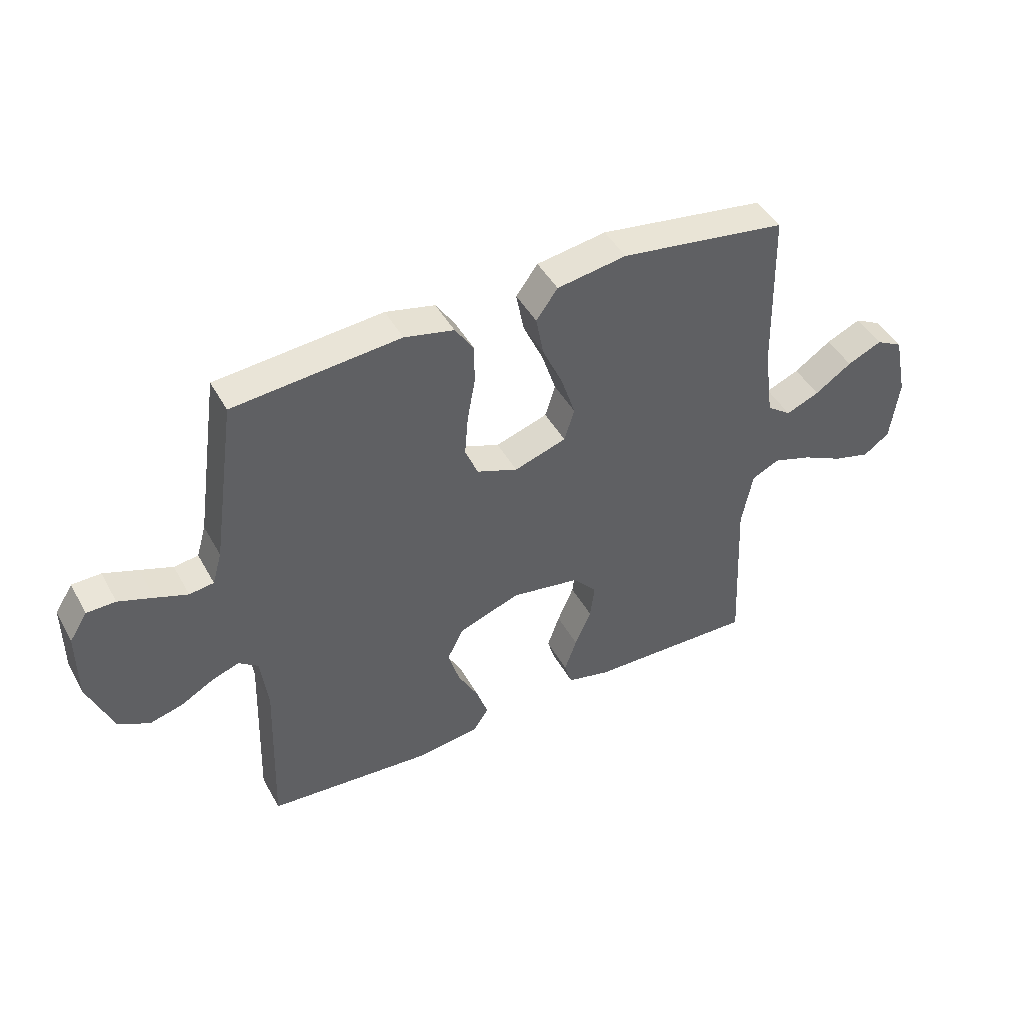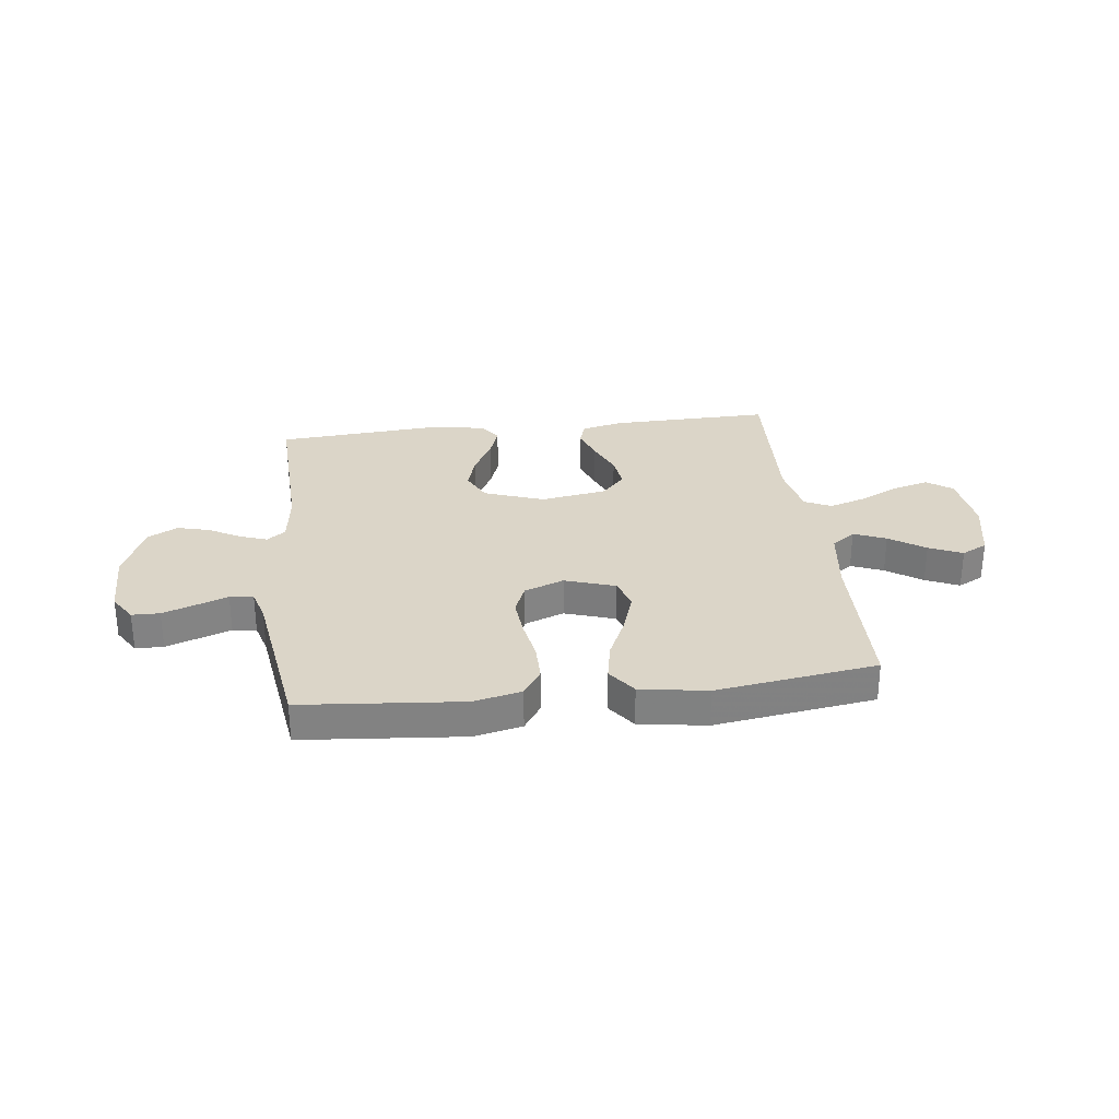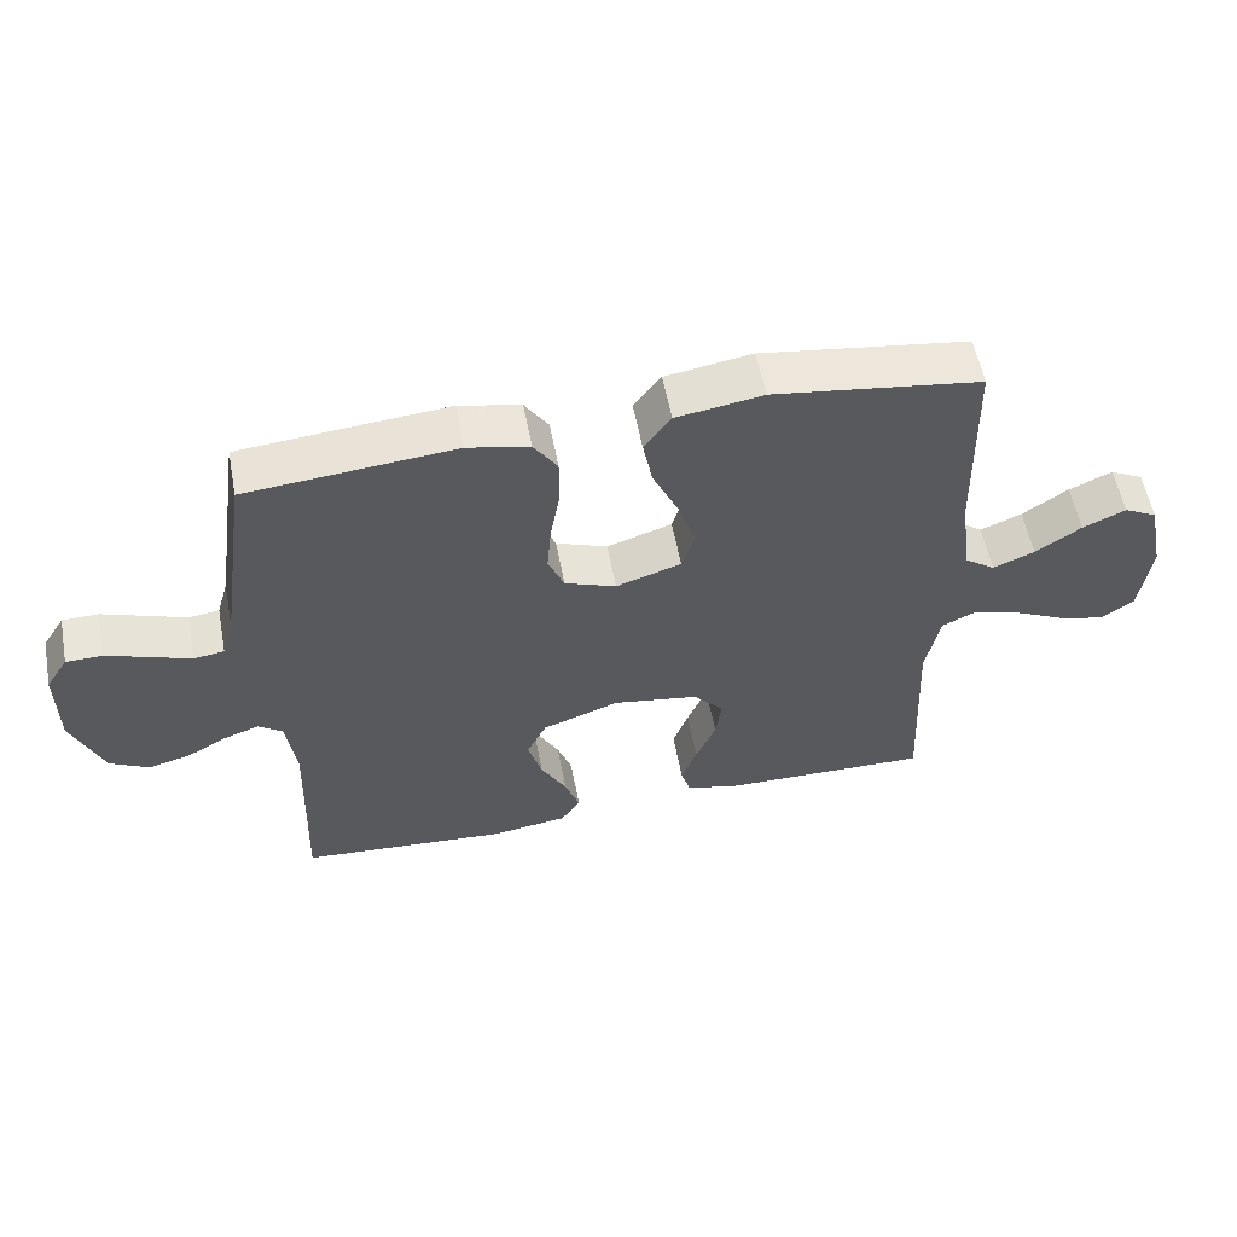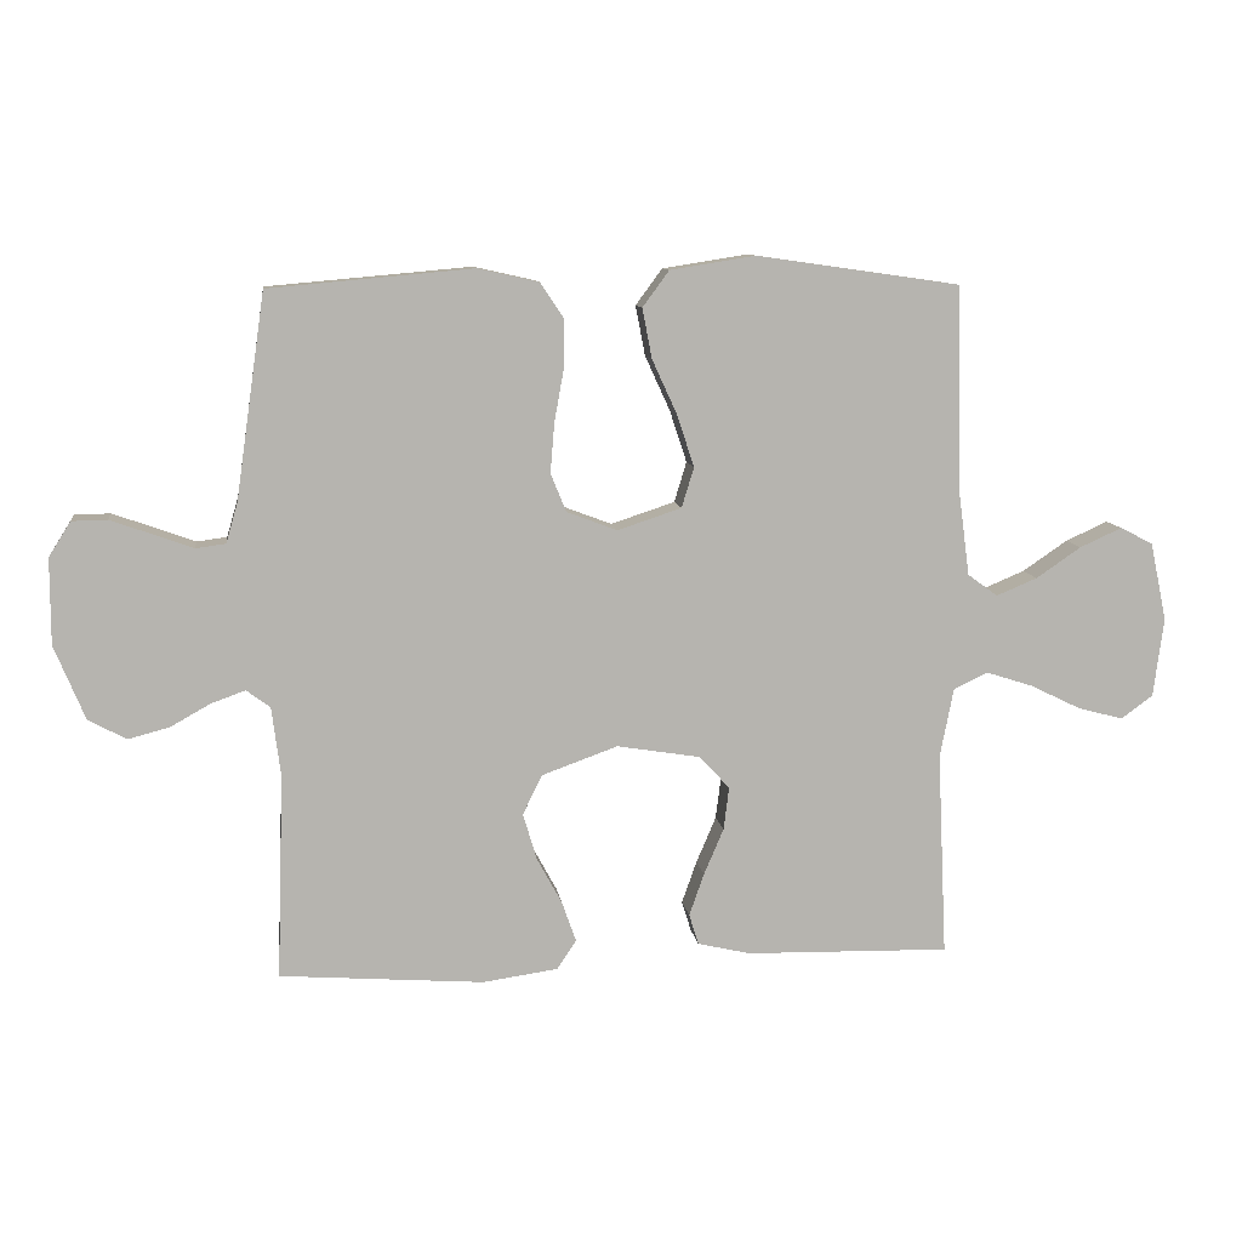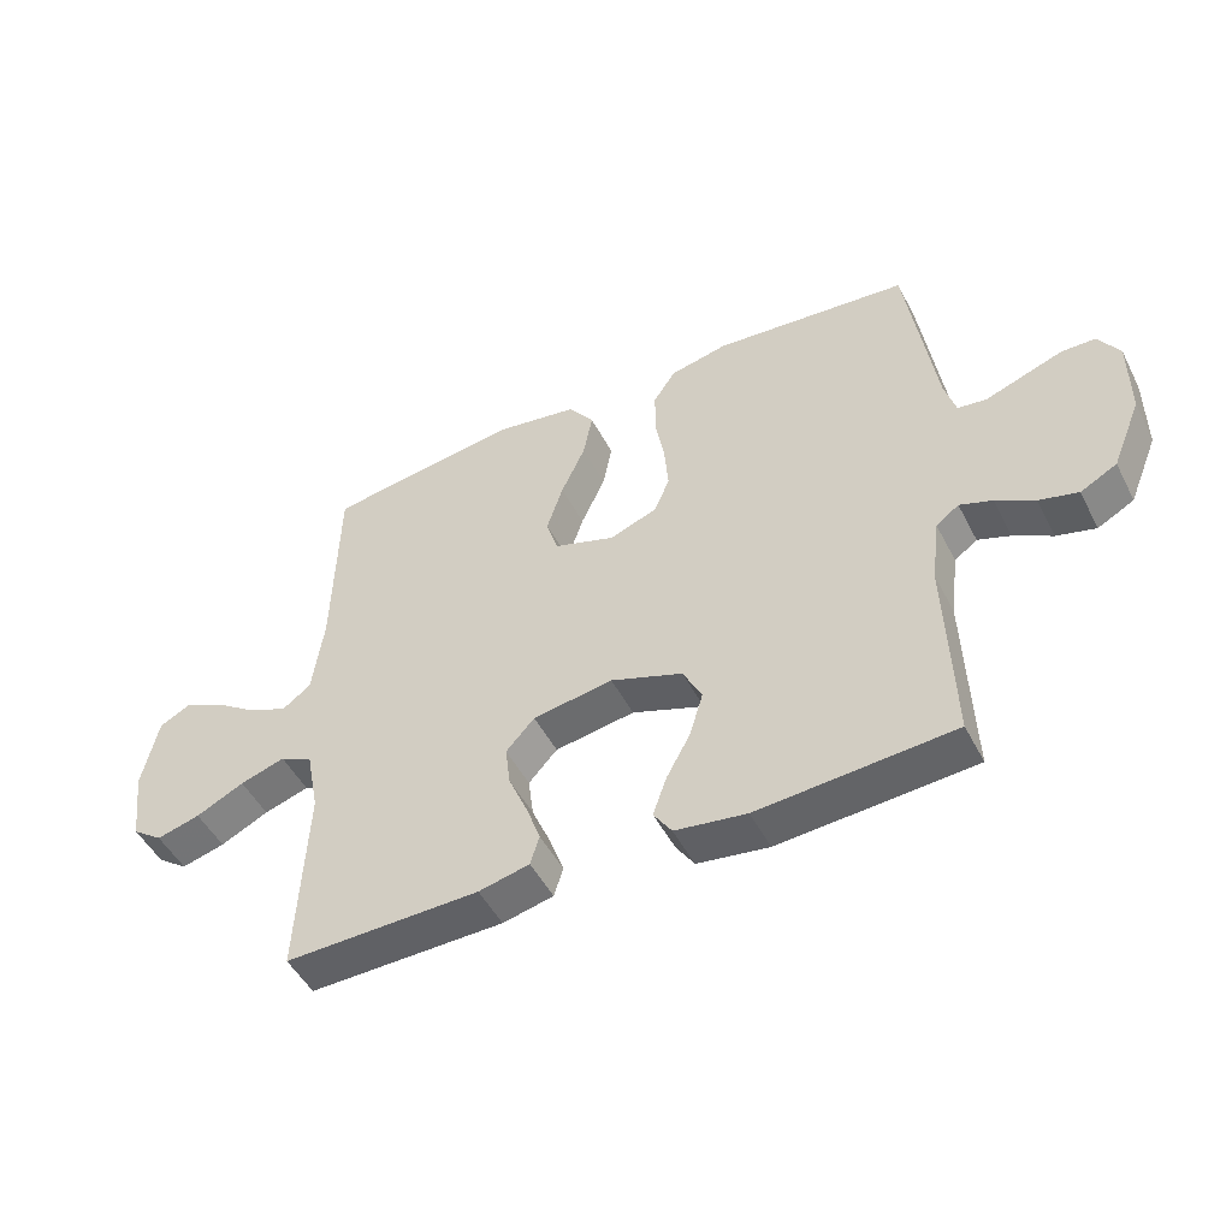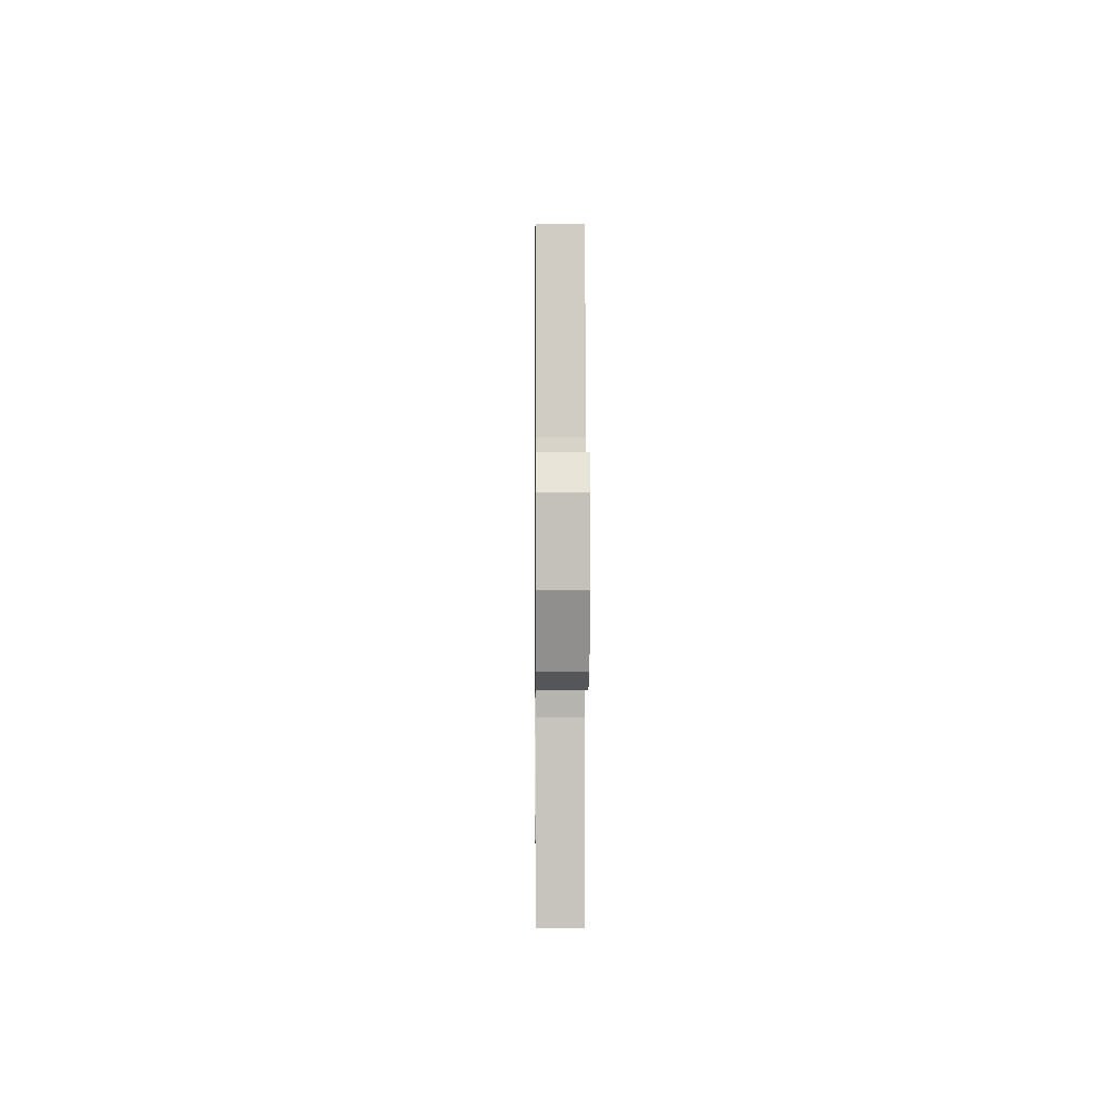
<metadata>
{"format":"obj","ext":"obj","renderer":"f3d","projection":"perspective","resolution":1024,"background":"white","views":[{"elev":45.1,"azim":-27.5,"up":"+Z"},{"elev":29.5,"azim":-7.0,"up":"+Y"},{"elev":56.9,"azim":-10.7,"up":"+Z"},{"elev":9.8,"azim":-7.6,"up":"+Z"},{"elev":-49.0,"azim":-153.5,"up":"+Z"},{"elev":2.3,"azim":-90.6,"up":"+Z"}]}
</metadata>
<code>
v -0.5 0.07 -0.5
v -0.49 0.07 -0.2
v -0.503 0.07 -0.098
v -0.538 0.07 -0.072
v -0.588 0.07 -0.09
v -0.647 0.07 -0.123
v -0.707 0.07 -0.139
v -0.763 0.07 -0.109
v -0.808 0.07 0
v -0.808 0.07 0.126
v -0.776 0.07 0.177
v -0.724 0.07 0.178
v -0.662 0.07 0.156
v -0.604 0.07 0.135
v -0.56 0.07 0.141
v -0.543 0.07 0.2
v -0.5 0.07 0.5
v -0.2 0.07 0.527
v -0.111 0.07 0.507
v -0.077 0.07 0.456
v -0.077 0.07 0.385
v -0.091 0.07 0.307
v -0.097 0.07 0.234
v -0.074 0.07 0.178
v 0 0.07 0.15
v 0.094 0.07 0.181
v 0.112 0.07 0.24
v 0.087 0.07 0.316
v 0.05 0.07 0.397
v 0.036 0.07 0.47
v 0.075 0.07 0.523
v 0.2 0.07 0.543
v 0.5 0.07 0.5
v 0.507 0.07 0.2
v 0.524 0.07 0.074
v 0.568 0.07 0.042
v 0.628 0.07 0.067
v 0.694 0.07 0.112
v 0.756 0.07 0.14
v 0.804 0.07 0.115
v 0.828 0.07 0
v 0.813 0.07 -0.116
v 0.766 0.07 -0.15
v 0.699 0.07 -0.132
v 0.625 0.07 -0.096
v 0.556 0.07 -0.074
v 0.506 0.07 -0.098
v 0.486 0.07 -0.2
v 0.5 0.07 -0.5
v 0.2 0.07 -0.494
v 0.122 0.07 -0.476
v 0.108 0.07 -0.431
v 0.13 0.07 -0.369
v 0.159 0.07 -0.301
v 0.167 0.07 -0.238
v 0.123 0.07 -0.19
v 0 0.07 -0.17
v -0.111 0.07 -0.21
v -0.14 0.07 -0.268
v -0.12 0.07 -0.336
v -0.083 0.07 -0.404
v -0.062 0.07 -0.464
v -0.09 0.07 -0.506
v -0.2 0.07 -0.522
v -0.5 0 -0.5
v -0.49 0 -0.2
v -0.503 0 -0.098
v -0.538 0 -0.072
v -0.588 0 -0.09
v -0.647 0 -0.123
v -0.707 0 -0.139
v -0.763 0 -0.109
v -0.808 0 0
v -0.808 0 0.126
v -0.776 0 0.177
v -0.724 0 0.178
v -0.662 0 0.156
v -0.604 0 0.135
v -0.56 0 0.141
v -0.543 0 0.2
v -0.5 0 0.5
v -0.2 0 0.527
v -0.111 0 0.507
v -0.077 0 0.456
v -0.077 0 0.385
v -0.091 0 0.307
v -0.097 0 0.234
v -0.074 0 0.178
v 0 0 0.15
v 0.094 0 0.181
v 0.112 0 0.24
v 0.087 0 0.316
v 0.05 0 0.397
v 0.036 0 0.47
v 0.075 0 0.523
v 0.2 0 0.543
v 0.5 0 0.5
v 0.507 0 0.2
v 0.524 0 0.074
v 0.568 0 0.042
v 0.628 0 0.067
v 0.694 0 0.112
v 0.756 0 0.14
v 0.804 0 0.115
v 0.828 0 0
v 0.813 0 -0.116
v 0.766 0 -0.15
v 0.699 0 -0.132
v 0.625 0 -0.096
v 0.556 0 -0.074
v 0.506 0 -0.098
v 0.486 0 -0.2
v 0.5 0 -0.5
v 0.2 0 -0.494
v 0.122 0 -0.476
v 0.108 0 -0.431
v 0.13 0 -0.369
v 0.159 0 -0.301
v 0.167 0 -0.238
v 0.123 0 -0.19
v 0 0 -0.17
v -0.111 0 -0.21
v -0.14 0 -0.268
v -0.12 0 -0.336
v -0.083 0 -0.404
v -0.062 0 -0.464
v -0.09 0 -0.506
v -0.2 0 -0.522
f 63 64 1 2
f 60 61 62 63
f 59 60 63 2
f 58 59 2 3
f 57 58 3 4
f 56 57 4
f 51 52 53 54
f 49 50 51 54
f 48 49 54 55
f 47 48 55 56
f 42 43 44 45
f 42 45 46
f 41 42 46
f 40 41 46
f 37 38 39 40
f 36 37 40 46
f 35 36 46 47
f 31 32 33 34
f 28 29 30 31
f 27 28 31 34
f 26 27 34 35
f 19 20 21 22
f 19 22 23
f 16 17 18 19
f 15 16 19 23
f 11 12 13 14
f 9 10 11 14
f 9 14 15
f 5 6 7 8
f 4 5 8 9
f 25 26 35 47
f 24 25 47 56
f 9 15 23 24
f 4 9 24 56
f 66 65 128 127
f 127 126 125 124
f 66 127 124 123
f 67 66 123 122
f 68 67 122 121
f 68 121 120
f 118 117 116 115
f 118 115 114 113
f 119 118 113 112
f 120 119 112 111
f 109 108 107 106
f 110 109 106
f 110 106 105
f 110 105 104
f 104 103 102 101
f 110 104 101 100
f 111 110 100 99
f 98 97 96 95
f 95 94 93 92
f 98 95 92 91
f 99 98 91 90
f 86 85 84 83
f 87 86 83
f 83 82 81 80
f 87 83 80 79
f 78 77 76 75
f 78 75 74 73
f 79 78 73
f 72 71 70 69
f 73 72 69 68
f 111 99 90 89
f 120 111 89 88
f 88 87 79 73
f 120 88 73 68
f 1 65 66 2
f 2 66 67 3
f 3 67 68 4
f 4 68 69 5
f 5 69 70 6
f 6 70 71 7
f 7 71 72 8
f 8 72 73 9
f 9 73 74 10
f 10 74 75 11
f 11 75 76 12
f 12 76 77 13
f 13 77 78 14
f 14 78 79 15
f 15 79 80 16
f 16 80 81 17
f 17 81 82 18
f 18 82 83 19
f 19 83 84 20
f 20 84 85 21
f 21 85 86 22
f 22 86 87 23
f 23 87 88 24
f 24 88 89 25
f 25 89 90 26
f 26 90 91 27
f 27 91 92 28
f 28 92 93 29
f 29 93 94 30
f 30 94 95 31
f 31 95 96 32
f 32 96 97 33
f 33 97 98 34
f 34 98 99 35
f 35 99 100 36
f 36 100 101 37
f 37 101 102 38
f 38 102 103 39
f 39 103 104 40
f 40 104 105 41
f 41 105 106 42
f 42 106 107 43
f 43 107 108 44
f 44 108 109 45
f 45 109 110 46
f 46 110 111 47
f 47 111 112 48
f 48 112 113 49
f 49 113 114 50
f 50 114 115 51
f 51 115 116 52
f 52 116 117 53
f 53 117 118 54
f 54 118 119 55
f 55 119 120 56
f 56 120 121 57
f 57 121 122 58
f 58 122 123 59
f 59 123 124 60
f 60 124 125 61
f 61 125 126 62
f 62 126 127 63
f 63 127 128 64
f 64 128 65 1

</code>
